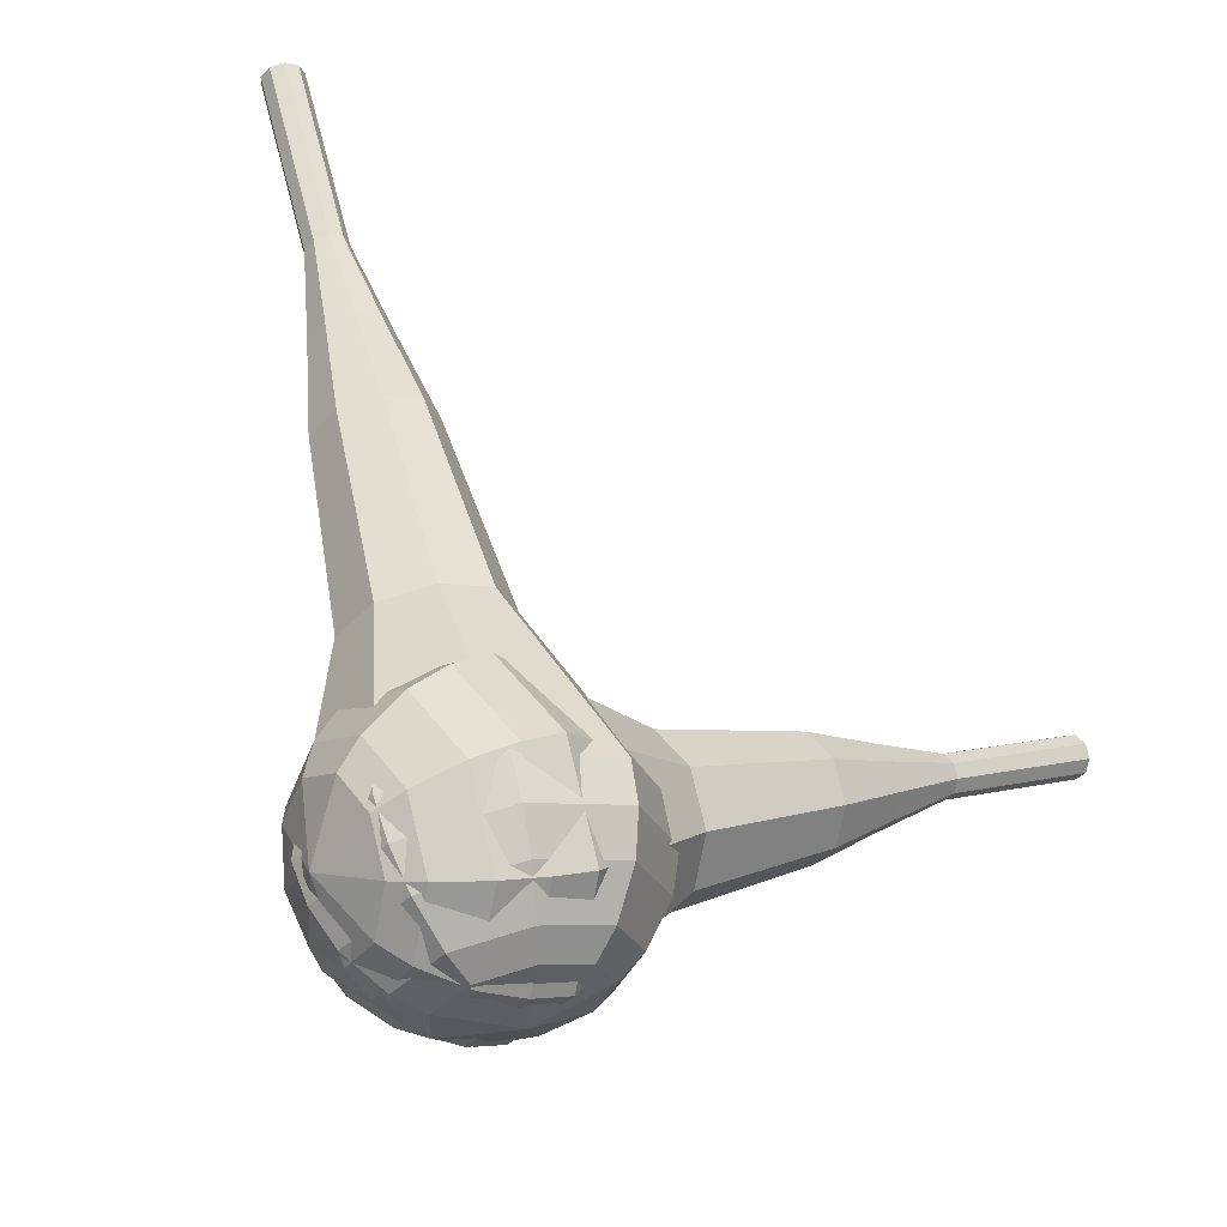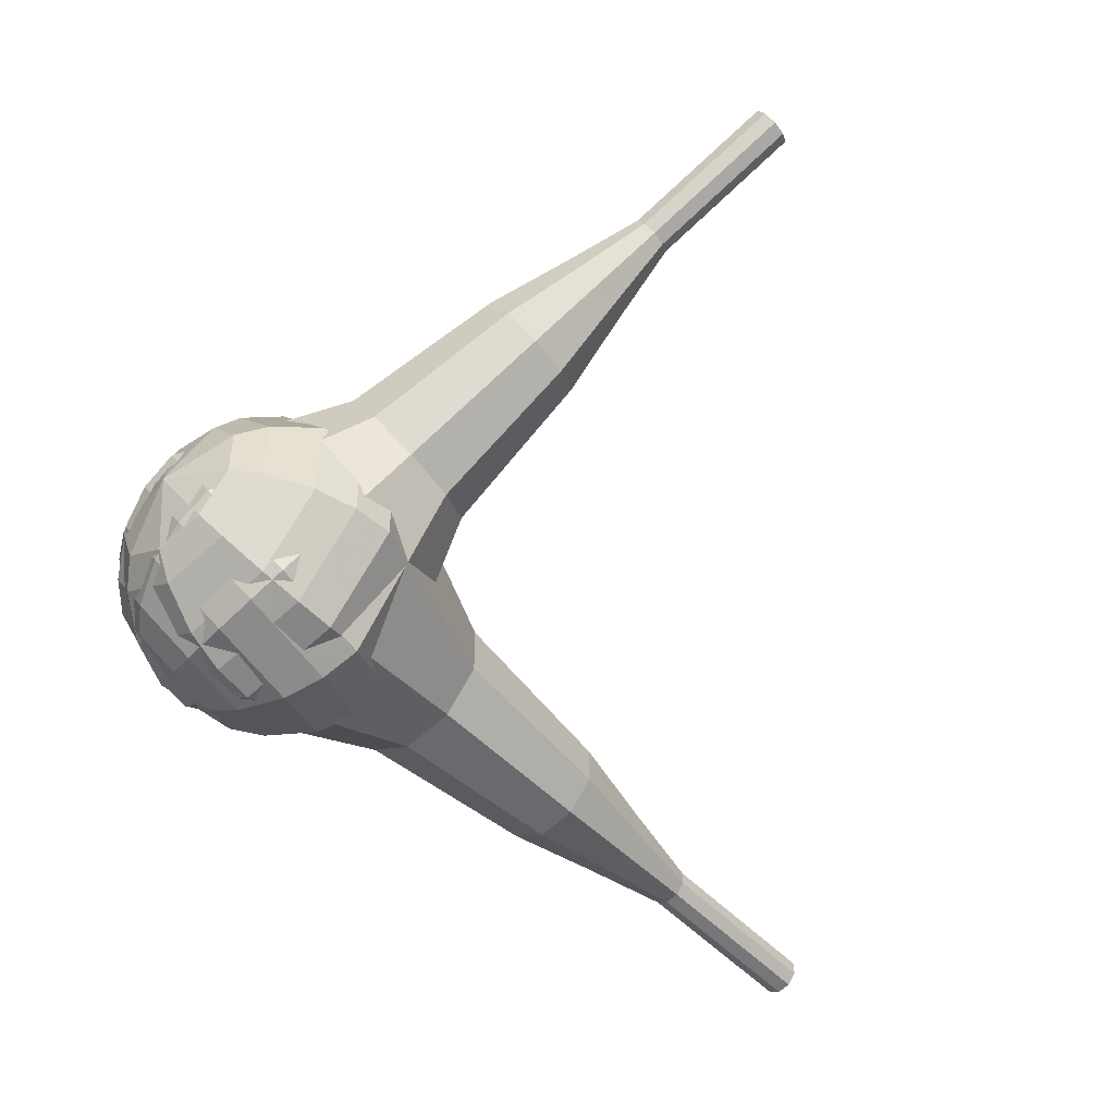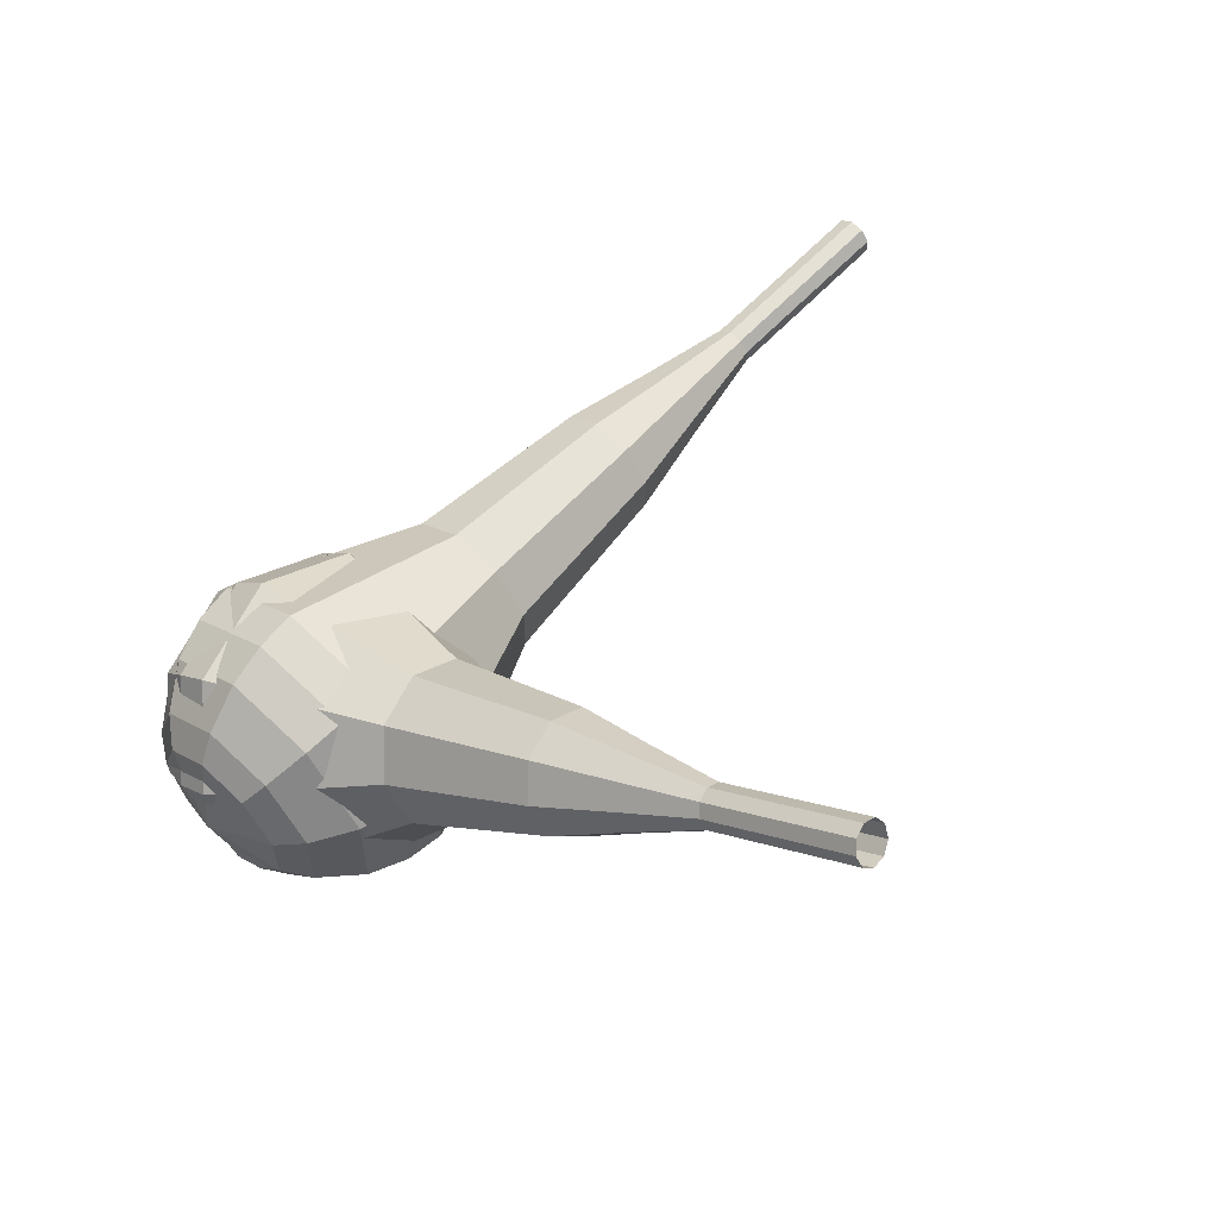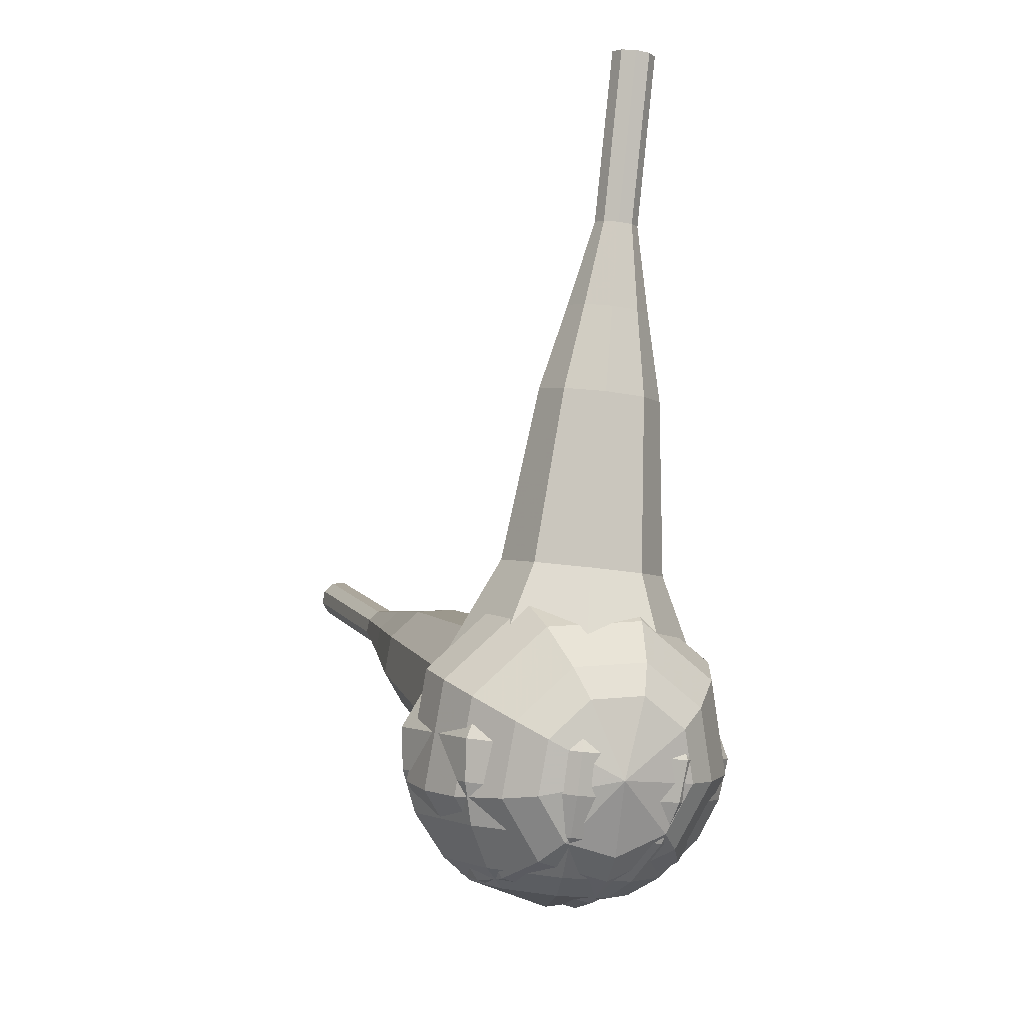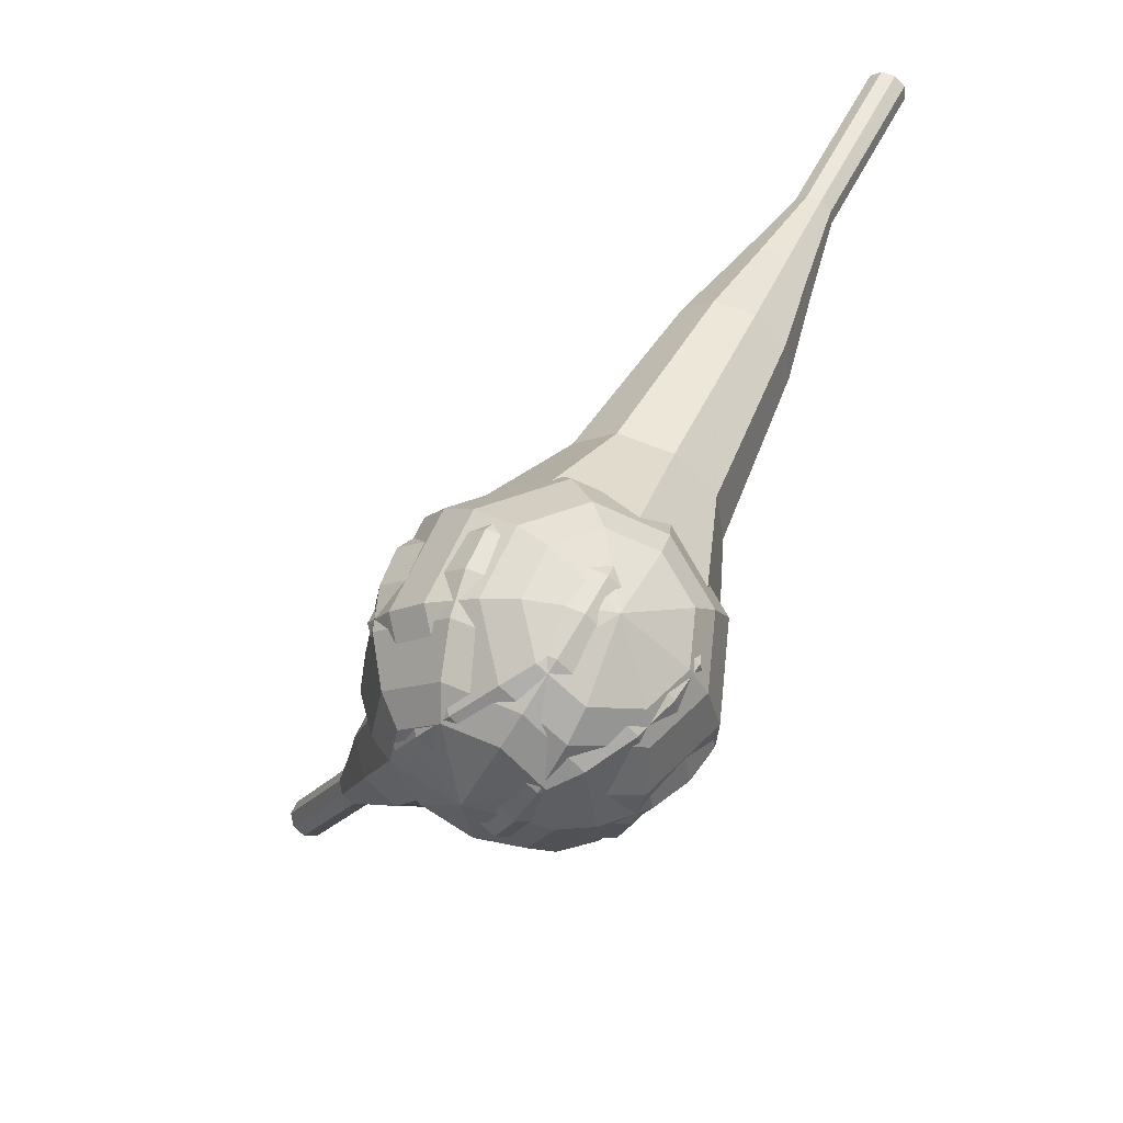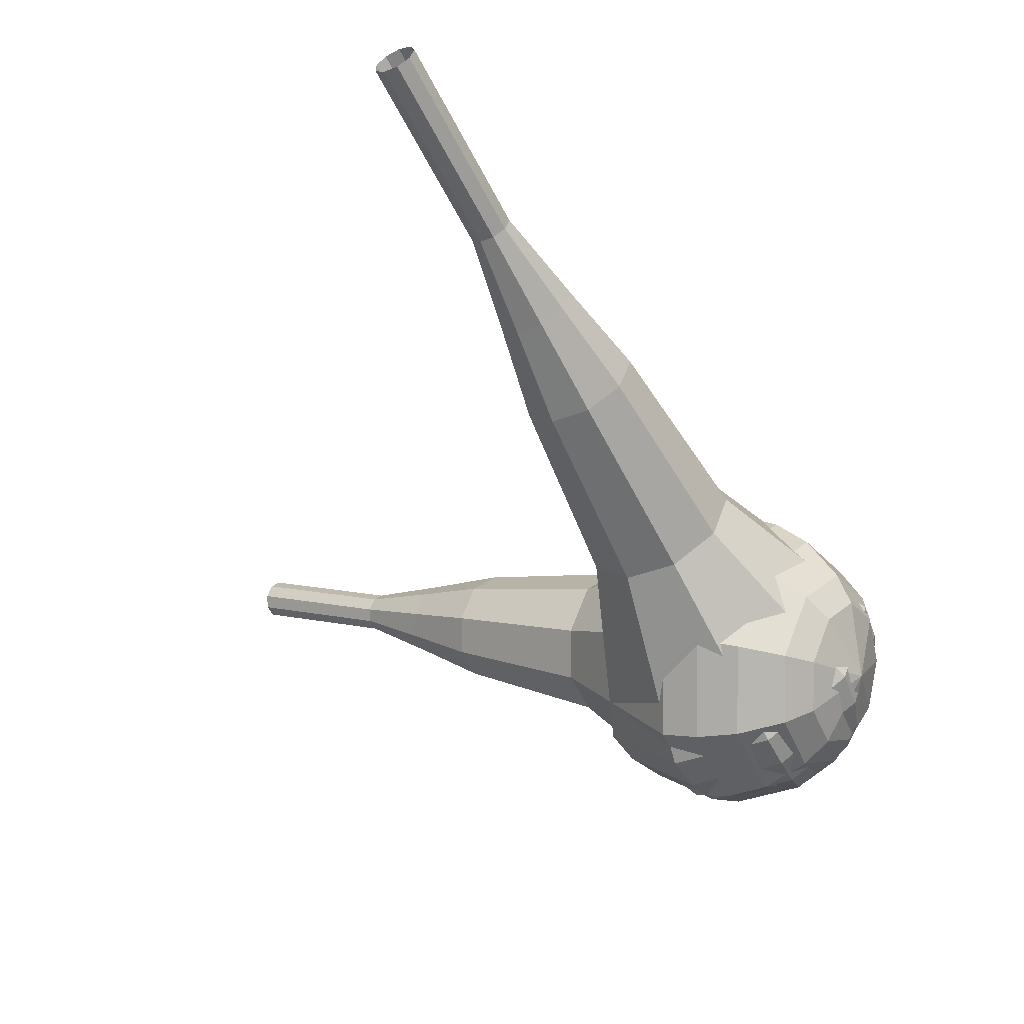
<metadata>
{"format":"obj","ext":"obj","renderer":"f3d","projection":"perspective","resolution":1024,"background":"white","views":[{"elev":-53.0,"azim":-57.6,"up":"+Y"},{"elev":-50.4,"azim":69.5,"up":"+Z"},{"elev":58.3,"azim":70.5,"up":"+Z"},{"elev":-60.6,"azim":45.8,"up":"+Y"},{"elev":-51.9,"azim":-153.6,"up":"+Y"},{"elev":-55.8,"azim":-125.0,"up":"+Z"}]}
</metadata>
<code>
g tube1
v 178.8 155.3 96.77
v 179.2 155.3 96.21
v 179.7 155 95.92
v 180.1 154.4 96.02
v 180.1 153.9 96.47
v 179.8 153.7 97.06
v 179.4 153.8 97.51
v 178.9 154.3 97.61
v 178.7 154.9 97.32
v 178.8 155.3 96.77
v 176.1 153.2 94.73
v 176.5 153.3 94.18
v 177 152.9 93.89
v 177.4 152.3 93.99
v 177.4 151.8 94.44
v 177.2 151.6 95.03
v 176.7 151.8 95.47
v 176.2 152.3 95.58
v 176 152.9 95.28
v 176.1 153.2 94.73
v 173.4 151.2 92.7
v 173.8 151.2 92.15
v 174.3 150.8 91.85
v 174.7 150.3 91.96
v 174.8 149.7 92.41
v 174.5 149.5 92.99
v 174 149.7 93.44
v 173.5 150.2 93.54
v 173.3 150.8 93.25
v 173.4 151.2 92.7
v 170.2 149.8 90.67
v 171 149.8 89.63
v 171.9 149.2 89.08
v 172.6 148.1 89.27
v 172.7 147.1 90.12
v 172.2 146.7 91.22
v 171.3 147.1 92.06
v 170.4 148 92.25
v 170 149.1 91.7
v 170.2 149.8 90.67
v 167 148.5 88.63
v 168.1 148.5 87.08
v 169.5 147.5 86.26
v 170.6 145.9 86.55
v 170.7 144.5 87.81
v 169.9 143.9 89.46
v 168.6 144.4 90.72
v 167.3 145.8 91.01
v 166.6 147.4 90.18
v 167 148.5 88.63
v 161.1 145.1 84.57
v 162.6 145.2 82.5
v 164.5 143.8 81.4
v 165.8 141.7 81.78
v 166 139.7 83.47
v 165 138.9 85.67
v 163.2 139.6 87.35
v 161.4 141.5 87.73
v 160.6 143.6 86.63
v 161.1 145.1 84.57
v 153.4 143.9 80.5
v 156.5 144.1 76.37
v 160.2 141.4 74.17
v 162.9 137.1 74.93
v 163.4 133.2 78.3
v 161.3 131.6 82.7
v 157.6 133 86.07
v 154.2 136.7 86.83
v 152.5 141 84.63
v 153.4 143.9 80.5
v 152.3 142.8 79.53
v 155.2 142.9 75.53
v 158.9 140.3 73.41
v 161.5 136.1 74.14
v 161.9 132.4 77.41
v 159.9 130.8 81.66
v 156.4 132.2 84.92
v 153 135.8 85.66
v 151.4 140 83.53
v 152.3 142.8 79.53
v 151.5 141.2 78.57
v 154.1 141.3 74.99
v 157.4 138.9 73.09
v 159.7 135.2 73.75
v 160.1 131.9 76.66
v 158.3 130.5 80.47
v 155.1 131.7 83.39
v 152.2 134.9 84.05
v 150.7 138.7 82.14
v 151.5 141.2 78.57
v 151.2 139 77.6
v 153.2 139.1 74.87
v 155.7 137.3 73.41
v 157.5 134.4 73.92
v 157.7 131.9 76.15
v 156.3 130.8 79.05
v 153.9 131.7 81.28
v 151.7 134.2 81.79
v 150.6 137.1 80.33
v 151.2 139 77.6
v 151.3 137.4 77.12
v 152.8 137.5 75.12
v 154.6 136.2 74.05
v 155.9 134.1 74.42
v 156.1 132.3 76.05
v 155.1 131.5 78.18
v 153.4 132.1 79.81
v 151.7 133.9 80.18
v 150.9 136 79.12
v 151.3 137.4 77.12
v 152.9 134.1 76.63
v 152.9 134.1 76.63
v 152.9 134.1 76.63
v 152.9 134.1 76.63
v 152.9 134.1 76.63
v 152.9 134.1 76.63
v 152.9 134.1 76.63
v 152.9 134.1 76.63
v 152.9 134.1 76.63
v 152.9 134.1 76.63
f 1 2 12
f 12 11 1
f 2 3 13
f 13 12 2
f 3 4 14
f 14 13 3
f 4 5 15
f 15 14 4
f 5 6 16
f 16 15 5
f 6 7 17
f 17 16 6
f 7 8 18
f 18 17 7
f 8 9 19
f 19 18 8
f 9 10 20
f 20 19 9
f 11 12 22
f 22 21 11
f 12 13 23
f 23 22 12
f 13 14 24
f 24 23 13
f 14 15 25
f 25 24 14
f 15 16 26
f 26 25 15
f 16 17 27
f 27 26 16
f 17 18 28
f 28 27 17
f 18 19 29
f 29 28 18
f 19 20 30
f 30 29 19
f 21 22 32
f 32 31 21
f 22 23 33
f 33 32 22
f 23 24 34
f 34 33 23
f 24 25 35
f 35 34 24
f 25 26 36
f 36 35 25
f 26 27 37
f 37 36 26
f 27 28 38
f 38 37 27
f 28 29 39
f 39 38 28
f 29 30 40
f 40 39 29
f 31 32 42
f 42 41 31
f 32 33 43
f 43 42 32
f 33 34 44
f 44 43 33
f 34 35 45
f 45 44 34
f 35 36 46
f 46 45 35
f 36 37 47
f 47 46 36
f 37 38 48
f 48 47 37
f 38 39 49
f 49 48 38
f 39 40 50
f 50 49 39
f 41 42 52
f 52 51 41
f 42 43 53
f 53 52 42
f 43 44 54
f 54 53 43
f 44 45 55
f 55 54 44
f 45 46 56
f 56 55 45
f 46 47 57
f 57 56 46
f 47 48 58
f 58 57 47
f 48 49 59
f 59 58 48
f 49 50 60
f 60 59 49
f 51 52 62
f 62 61 51
f 52 53 63
f 63 62 52
f 53 54 64
f 64 63 53
f 54 55 65
f 65 64 54
f 55 56 66
f 66 65 55
f 56 57 67
f 67 66 56
f 57 58 68
f 68 67 57
f 58 59 69
f 69 68 58
f 59 60 70
f 70 69 59
f 61 62 72
f 72 71 61
f 62 63 73
f 73 72 62
f 63 64 74
f 74 73 63
f 64 65 75
f 75 74 64
f 65 66 76
f 76 75 65
f 66 67 77
f 77 76 66
f 67 68 78
f 78 77 67
f 68 69 79
f 79 78 68
f 69 70 80
f 80 79 69
f 71 72 82
f 82 81 71
f 72 73 83
f 83 82 72
f 73 74 84
f 84 83 73
f 74 75 85
f 85 84 74
f 75 76 86
f 86 85 75
f 76 77 87
f 87 86 76
f 77 78 88
f 88 87 77
f 78 79 89
f 89 88 78
f 79 80 90
f 90 89 79
f 81 82 92
f 92 91 81
f 82 83 93
f 93 92 82
f 83 84 94
f 94 93 83
f 84 85 95
f 95 94 84
f 85 86 96
f 96 95 85
f 86 87 97
f 97 96 86
f 87 88 98
f 98 97 87
f 88 89 99
f 99 98 88
f 89 90 100
f 100 99 89
f 91 92 102
f 102 101 91
f 92 93 103
f 103 102 92
f 93 94 104
f 104 103 93
f 94 95 105
f 105 104 94
f 95 96 106
f 106 105 95
f 96 97 107
f 107 106 96
f 97 98 108
f 108 107 97
f 98 99 109
f 109 108 98
f 99 100 110
f 110 109 99
f 101 102 112
f 112 111 101
f 102 103 113
f 113 112 102
f 103 104 114
f 114 113 103
f 104 105 115
f 115 114 104
f 105 106 116
f 116 115 105
f 106 107 117
f 117 116 106
f 107 108 118
f 118 117 107
f 108 109 119
f 119 118 108
f 109 110 120
f 120 119 109
v 139.3 170.6 80.72
v 139.5 170.7 80.08
v 140 171 79.74
v 140.6 171.3 79.85
v 141 171.5 80.38
v 141 171.5 81.06
v 140.6 171.3 81.59
v 140 171 81.71
v 139.5 170.7 81.36
v 139.3 170.6 80.72
v 141.5 166.5 80.69
v 141.7 166.6 80.05
v 142.2 166.9 79.71
v 142.8 167.2 79.83
v 143.2 167.4 80.35
v 143.2 167.4 81.03
v 142.8 167.2 81.56
v 142.2 166.8 81.68
v 141.7 166.6 81.34
v 141.5 166.5 80.69
v 143.7 162.3 80.67
v 143.9 162.4 80.02
v 144.5 162.7 79.68
v 145.1 163 79.8
v 145.4 163.2 80.32
v 145.4 163.2 81.01
v 145.1 163 81.53
v 144.5 162.7 81.65
v 143.9 162.4 81.31
v 143.7 162.3 80.67
v 145.2 157.8 80.64
v 145.6 158 79.43
v 146.6 158.5 78.79
v 147.7 159.1 79.01
v 148.4 159.5 80
v 148.4 159.5 81.28
v 147.7 159.1 82.26
v 146.6 158.5 82.48
v 145.6 158 81.84
v 145.2 157.8 80.64
v 146.6 153.2 80.61
v 147.2 153.5 78.8
v 148.6 154.3 77.84
v 150.3 155.2 78.17
v 151.4 155.8 79.65
v 151.4 155.8 81.57
v 150.3 155.2 83.05
v 148.7 154.3 83.38
v 147.2 153.5 82.42
v 146.6 153.2 80.61
v 150.2 144.5 80.56
v 151 144.9 78.14
v 153 146 76.86
v 155.2 147.2 77.31
v 156.6 147.9 79.27
v 156.6 147.9 81.84
v 155.2 147.1 83.8
v 153 145.9 84.25
v 151 144.9 82.97
v 150.2 144.5 80.56
v 151.4 134.4 80.5
v 152.9 135.3 75.68
v 156.8 137.4 73.11
v 161.3 139.8 74
v 164.2 141.4 77.93
v 164.2 141.3 83.07
v 161.3 139.7 87
v 156.9 137.3 87.89
v 153 135.2 85.32
v 151.4 134.4 80.5
v 152.5 132.9 80.49
v 154 133.7 75.82
v 157.8 135.8 73.34
v 162.1 138.1 74.2
v 164.9 139.6 78.01
v 164.9 139.6 82.97
v 162.1 138 86.78
v 157.8 135.7 87.64
v 154 133.7 85.16
v 152.5 132.9 80.49
v 154.1 131.6 80.48
v 155.4 132.4 76.3
v 158.8 134.2 74.08
v 162.6 136.3 74.85
v 165.1 137.6 78.26
v 165.2 137.6 82.7
v 162.7 136.2 86.1
v 158.8 134.1 86.87
v 155.4 132.3 84.65
v 154.1 131.6 80.48
v 156.3 130.7 80.47
v 157.3 131.3 77.28
v 159.9 132.7 75.58
v 162.8 134.2 76.17
v 164.8 135.3 78.77
v 164.8 135.3 82.16
v 162.9 134.2 84.76
v 159.9 132.6 85.35
v 157.3 131.2 83.66
v 156.3 130.7 80.47
v 157.9 130.5 80.46
v 158.7 130.9 78.13
v 160.6 131.9 76.89
v 162.7 133.1 77.32
v 164.1 133.9 79.22
v 164.1 133.8 81.7
v 162.7 133.1 83.61
v 160.6 131.9 84.04
v 158.7 130.9 82.8
v 157.9 130.5 80.46
v 161.6 131.4 80.46
v 161.6 131.4 80.46
v 161.6 131.4 80.46
v 161.6 131.4 80.46
v 161.6 131.4 80.46
v 161.6 131.4 80.46
v 161.6 131.4 80.46
v 161.6 131.4 80.46
v 161.6 131.4 80.46
v 161.6 131.4 80.46
f 121 122 132
f 132 131 121
f 122 123 133
f 133 132 122
f 123 124 134
f 134 133 123
f 124 125 135
f 135 134 124
f 125 126 136
f 136 135 125
f 126 127 137
f 137 136 126
f 127 128 138
f 138 137 127
f 128 129 139
f 139 138 128
f 129 130 140
f 140 139 129
f 131 132 142
f 142 141 131
f 132 133 143
f 143 142 132
f 133 134 144
f 144 143 133
f 134 135 145
f 145 144 134
f 135 136 146
f 146 145 135
f 136 137 147
f 147 146 136
f 137 138 148
f 148 147 137
f 138 139 149
f 149 148 138
f 139 140 150
f 150 149 139
f 141 142 152
f 152 151 141
f 142 143 153
f 153 152 142
f 143 144 154
f 154 153 143
f 144 145 155
f 155 154 144
f 145 146 156
f 156 155 145
f 146 147 157
f 157 156 146
f 147 148 158
f 158 157 147
f 148 149 159
f 159 158 148
f 149 150 160
f 160 159 149
f 151 152 162
f 162 161 151
f 152 153 163
f 163 162 152
f 153 154 164
f 164 163 153
f 154 155 165
f 165 164 154
f 155 156 166
f 166 165 155
f 156 157 167
f 167 166 156
f 157 158 168
f 168 167 157
f 158 159 169
f 169 168 158
f 159 160 170
f 170 169 159
f 161 162 172
f 172 171 161
f 162 163 173
f 173 172 162
f 163 164 174
f 174 173 163
f 164 165 175
f 175 174 164
f 165 166 176
f 176 175 165
f 166 167 177
f 177 176 166
f 167 168 178
f 178 177 167
f 168 169 179
f 179 178 168
f 169 170 180
f 180 179 169
f 171 172 182
f 182 181 171
f 172 173 183
f 183 182 172
f 173 174 184
f 184 183 173
f 174 175 185
f 185 184 174
f 175 176 186
f 186 185 175
f 176 177 187
f 187 186 176
f 177 178 188
f 188 187 177
f 178 179 189
f 189 188 178
f 179 180 190
f 190 189 179
f 181 182 192
f 192 191 181
f 182 183 193
f 193 192 182
f 183 184 194
f 194 193 183
f 184 185 195
f 195 194 184
f 185 186 196
f 196 195 185
f 186 187 197
f 197 196 186
f 187 188 198
f 198 197 187
f 188 189 199
f 199 198 188
f 189 190 200
f 200 199 189
f 191 192 202
f 202 201 191
f 192 193 203
f 203 202 192
f 193 194 204
f 204 203 193
f 194 195 205
f 205 204 194
f 195 196 206
f 206 205 195
f 196 197 207
f 207 206 196
f 197 198 208
f 208 207 197
f 198 199 209
f 209 208 198
f 199 200 210
f 210 209 199
f 201 202 212
f 212 211 201
f 202 203 213
f 213 212 202
f 203 204 214
f 214 213 203
f 204 205 215
f 215 214 204
f 205 206 216
f 216 215 205
f 206 207 217
f 217 216 206
f 207 208 218
f 218 217 207
f 208 209 219
f 219 218 208
f 209 210 220
f 220 219 209
f 211 212 222
f 222 221 211
f 212 213 223
f 223 222 212
f 213 214 224
f 224 223 213
f 214 215 225
f 225 224 214
f 215 216 226
f 226 225 215
f 216 217 227
f 227 226 216
f 217 218 228
f 228 227 217
f 218 219 229
f 229 228 218
f 219 220 230
f 230 229 219
f 221 222 232
f 232 231 221
f 222 223 233
f 233 232 222
f 223 224 234
f 234 233 223
f 224 225 235
f 235 234 224
f 225 226 236
f 236 235 225
f 226 227 237
f 237 236 226
f 227 228 238
f 238 237 227
f 228 229 239
f 239 238 228
f 229 230 240
f 240 239 229
g

</code>
